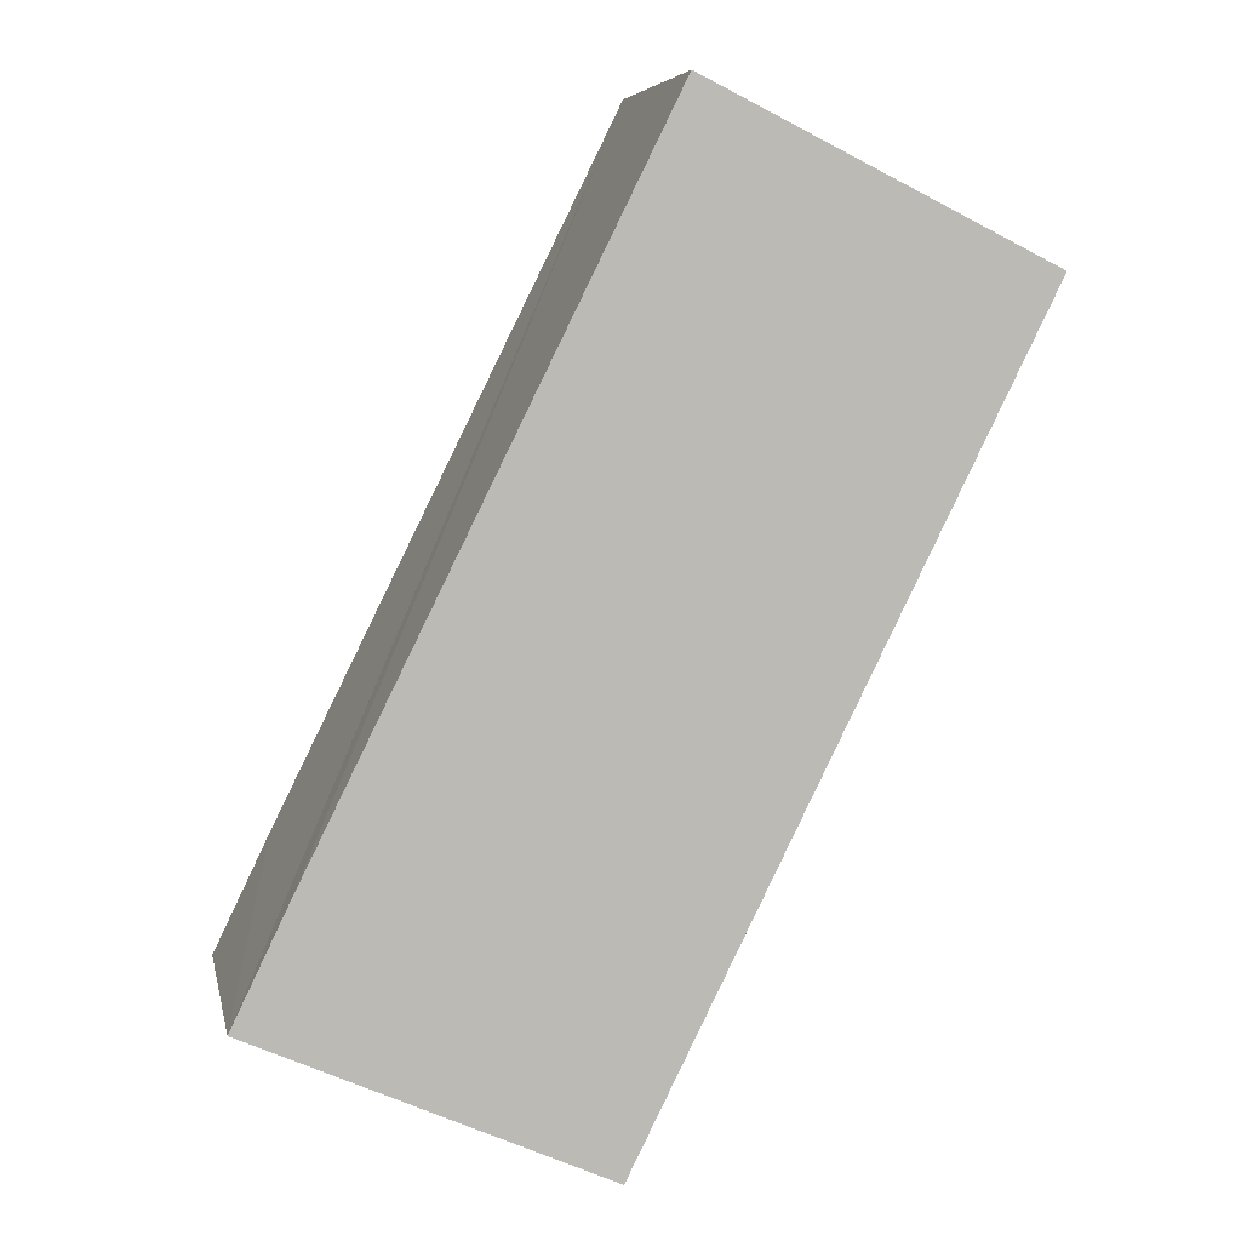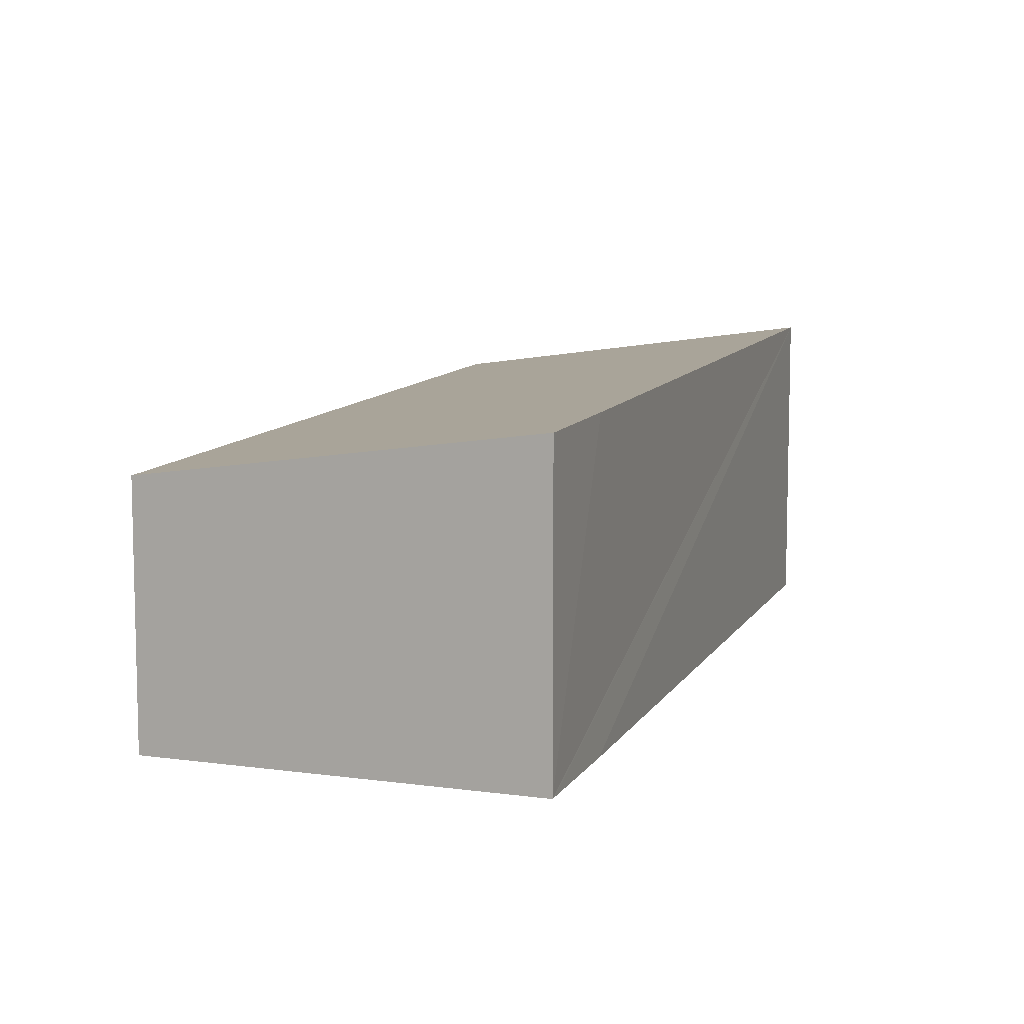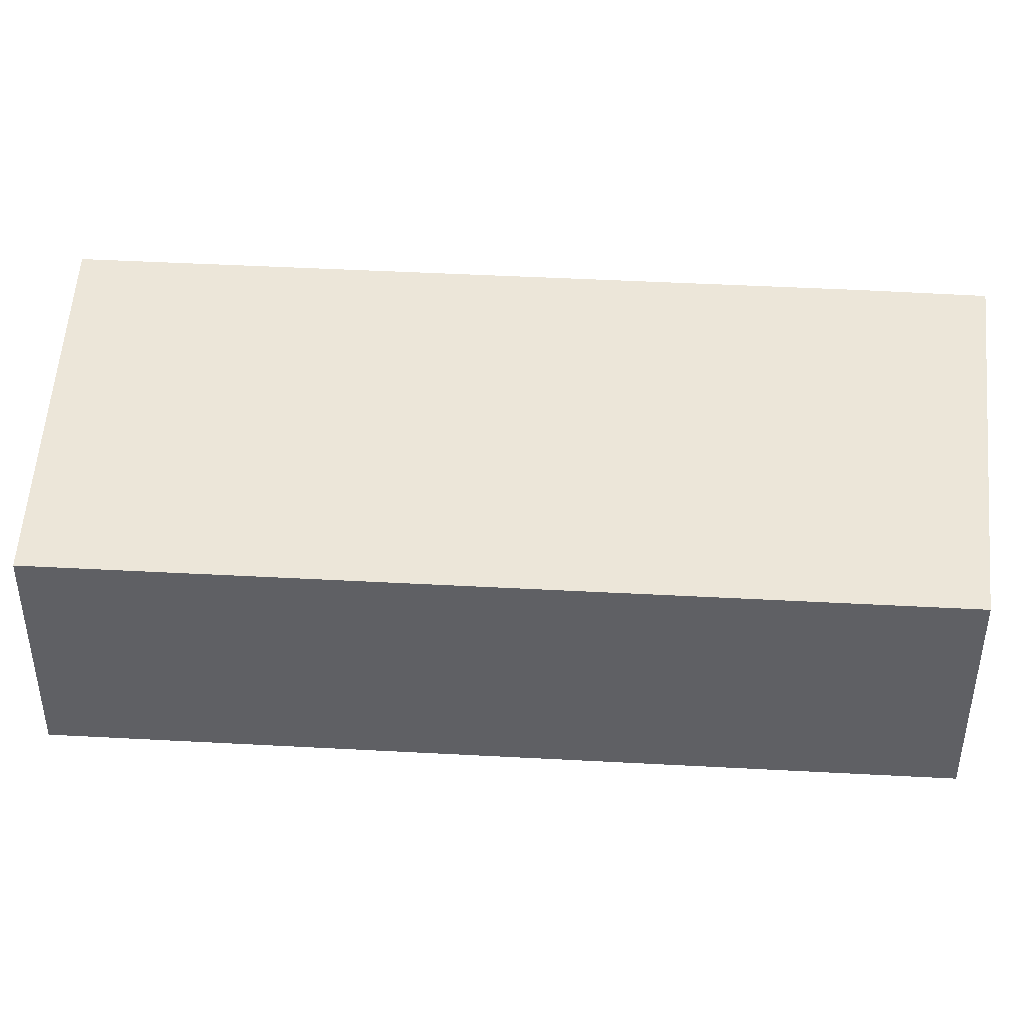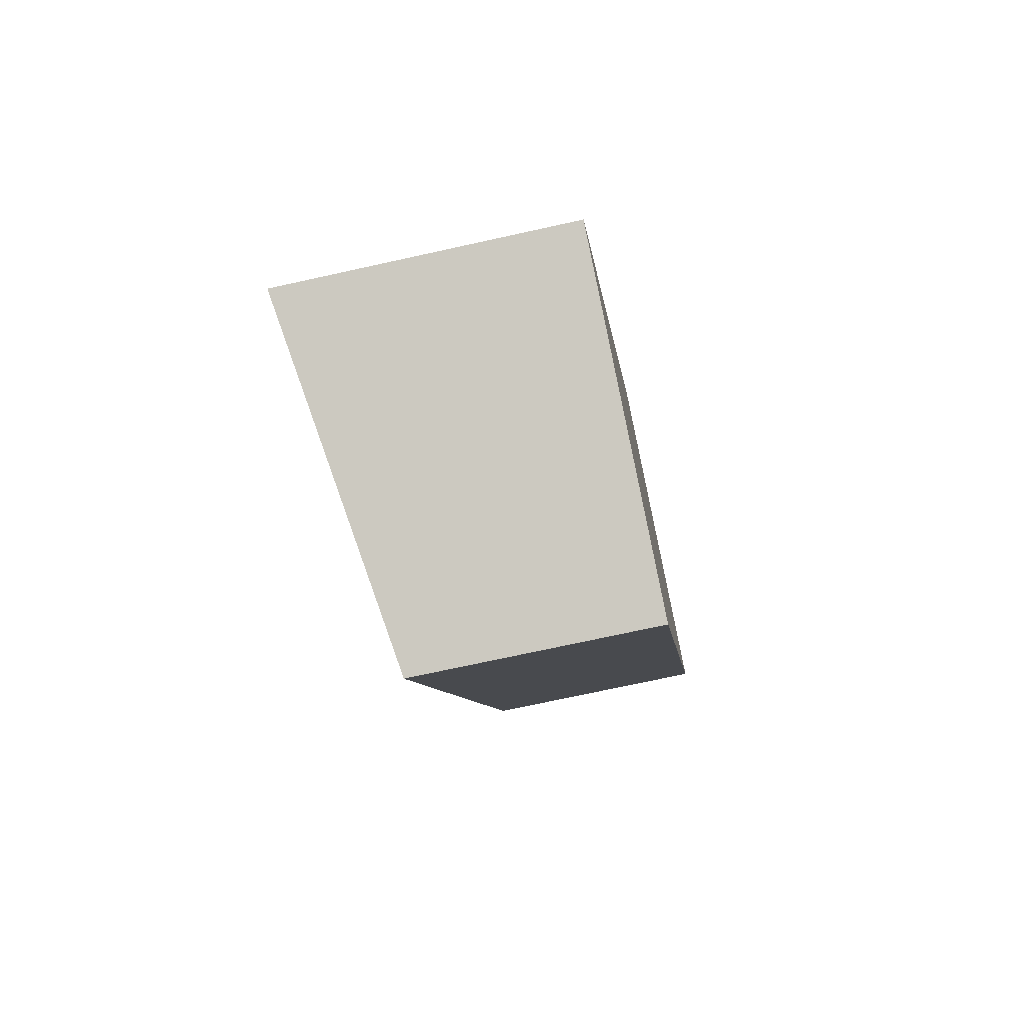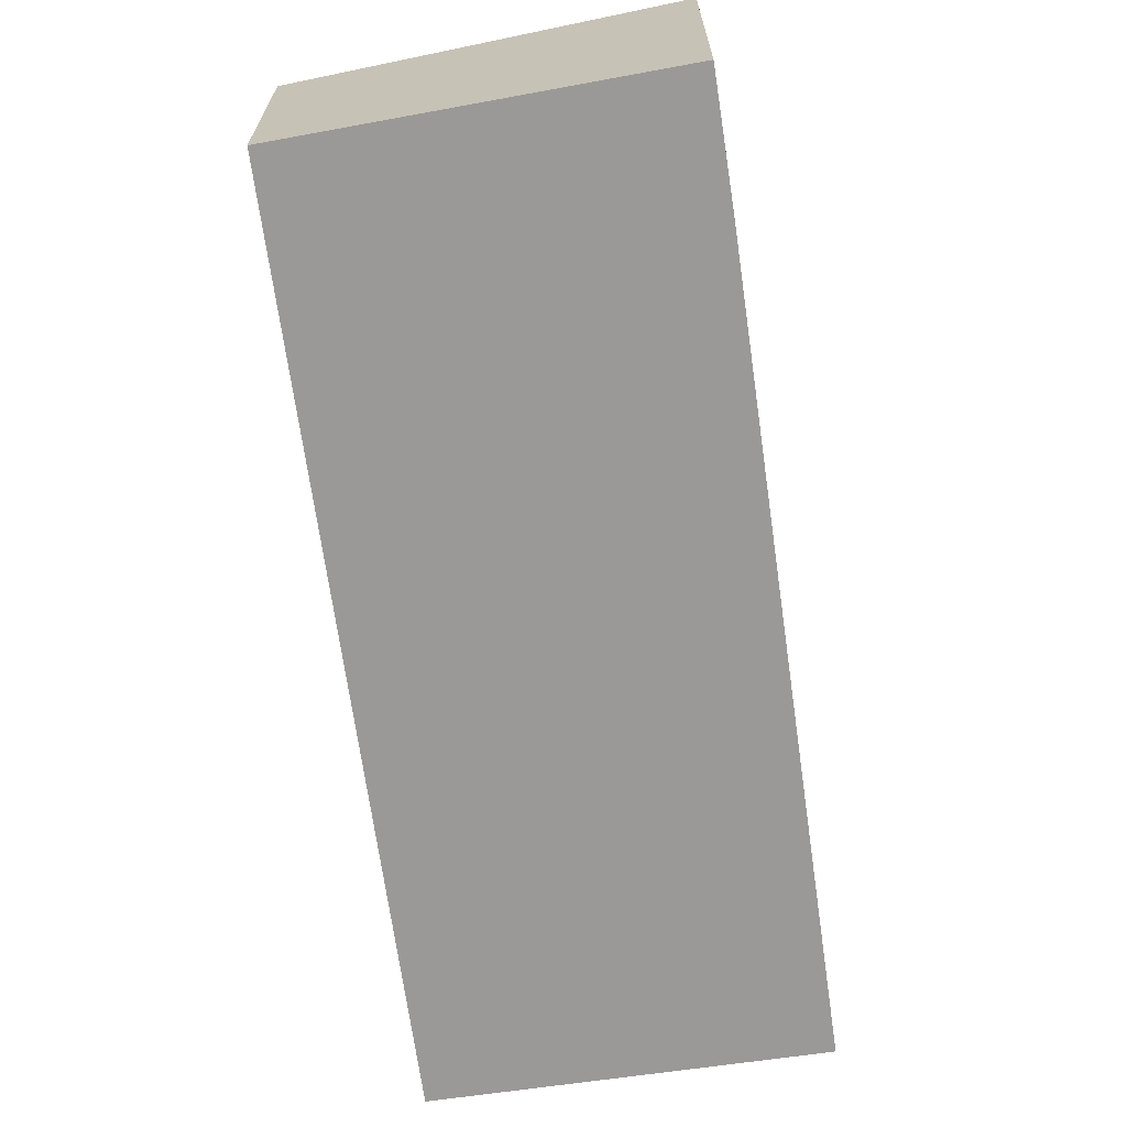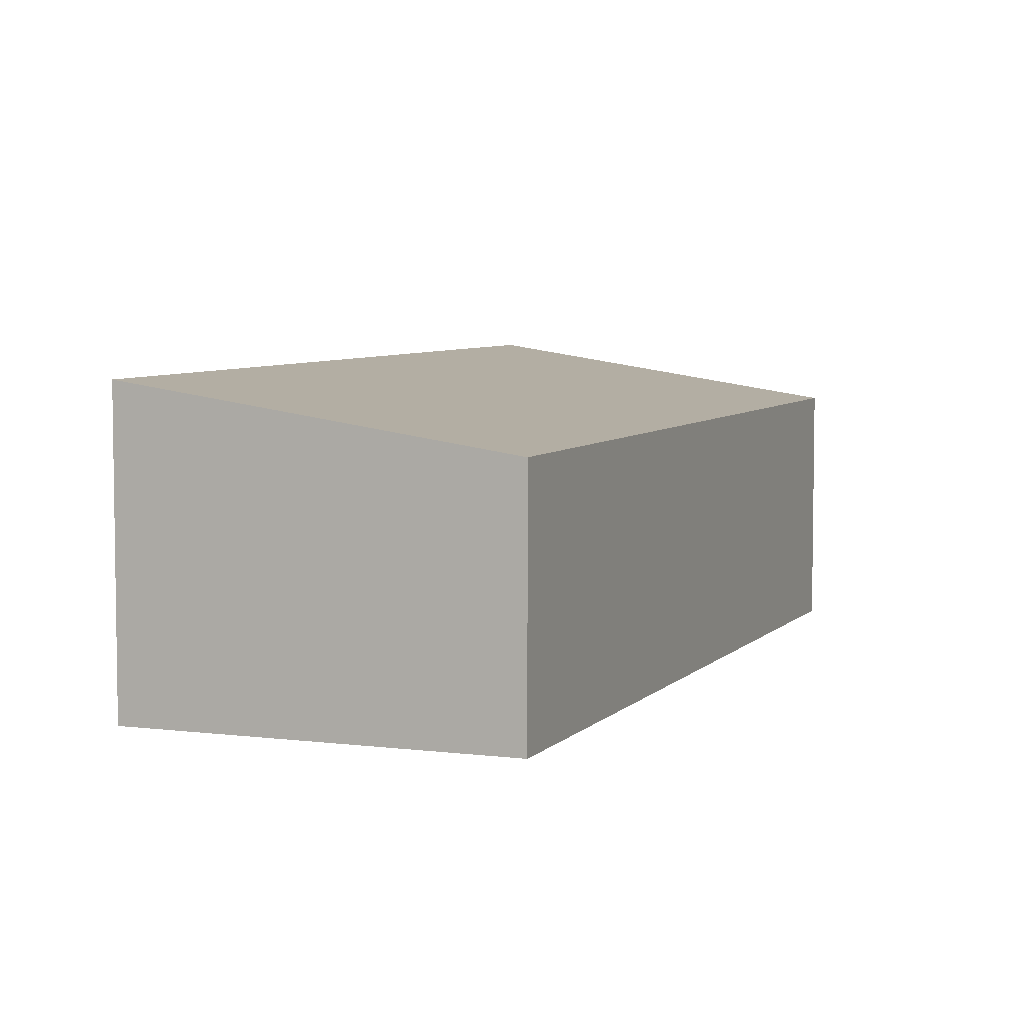
<metadata>
{"format":"obj","ext":"obj","renderer":"f3d","projection":"perspective","resolution":1024,"background":"white","views":[{"elev":6.3,"azim":-11.2,"up":"+Z"},{"elev":9.8,"azim":-135.6,"up":"+Y"},{"elev":45.1,"azim":119.9,"up":"+Y"},{"elev":-71.3,"azim":-77.5,"up":"+Z"},{"elev":-68.9,"azim":-145.6,"up":"+Y"},{"elev":5.9,"azim":48.0,"up":"+Y"}]}
</metadata>
<code>
v  0.019 2.502 0.04
v  0.971 2.348 -0.431
v  0 2.502 1.532e-16
v  2.893 2.043 -1.285
v  0.473 2.503 0.983
v  6.227 2.041 5.451
v  3.382 2.502 6.86
v  0 0 0
v  0.019 -2.449e-18 0.04
v  0.473 -6.019e-17 0.983
v  3.382 -4.201e-16 6.86
v  6.227 -3.338e-16 5.451
v  2.893 7.868e-17 -1.285
v  0.971 2.639e-17 -0.431
g defaultobject
f 1 2 3
f 2 1 4
f 4 1 5
f 4 5 6
f 6 5 7
f 8 1 3
f 1 8 5
f 5 8 7
f 7 8 9
f 7 9 10
f 7 10 11
f 11 6 7
f 6 11 12
f 6 13 4
f 13 6 12
f 2 8 3
f 8 2 4
f 8 4 14
f 14 4 13
f 10 12 11
f 12 10 13
f 13 10 9
f 13 9 14
f 14 9 8

</code>
